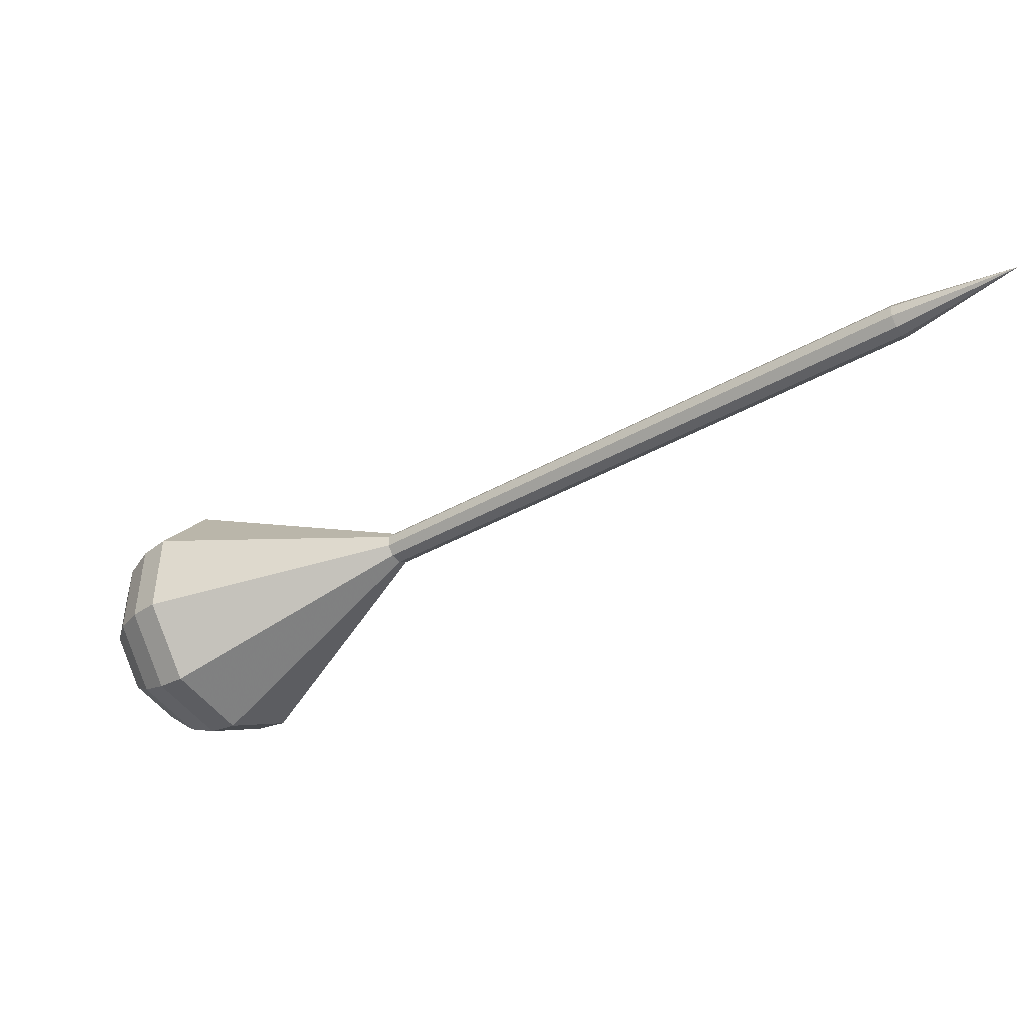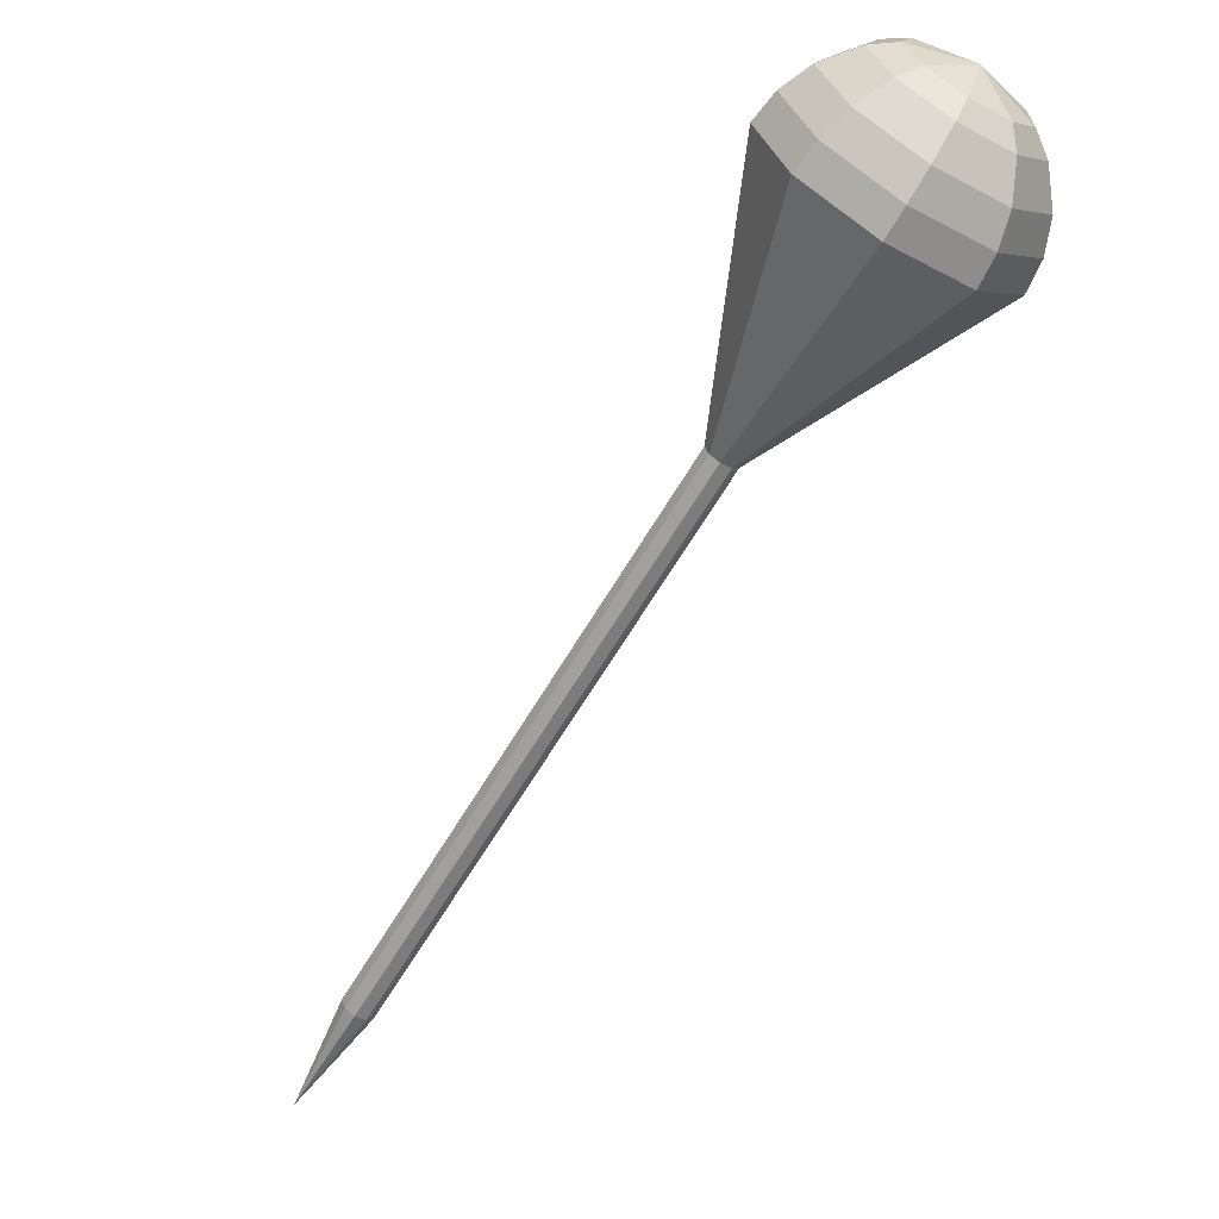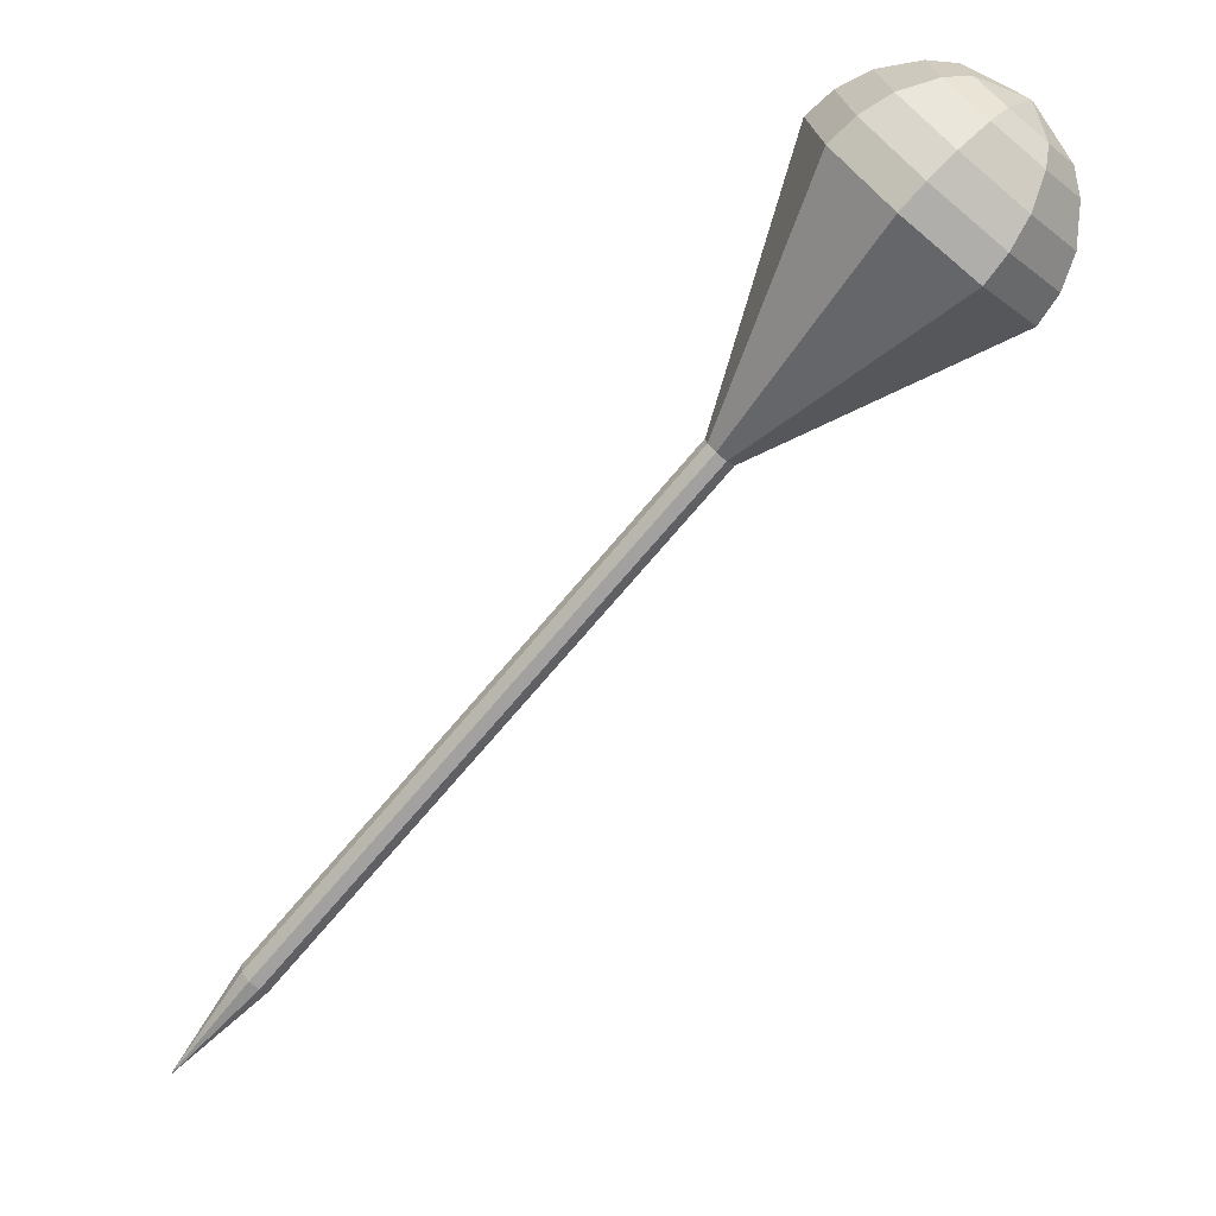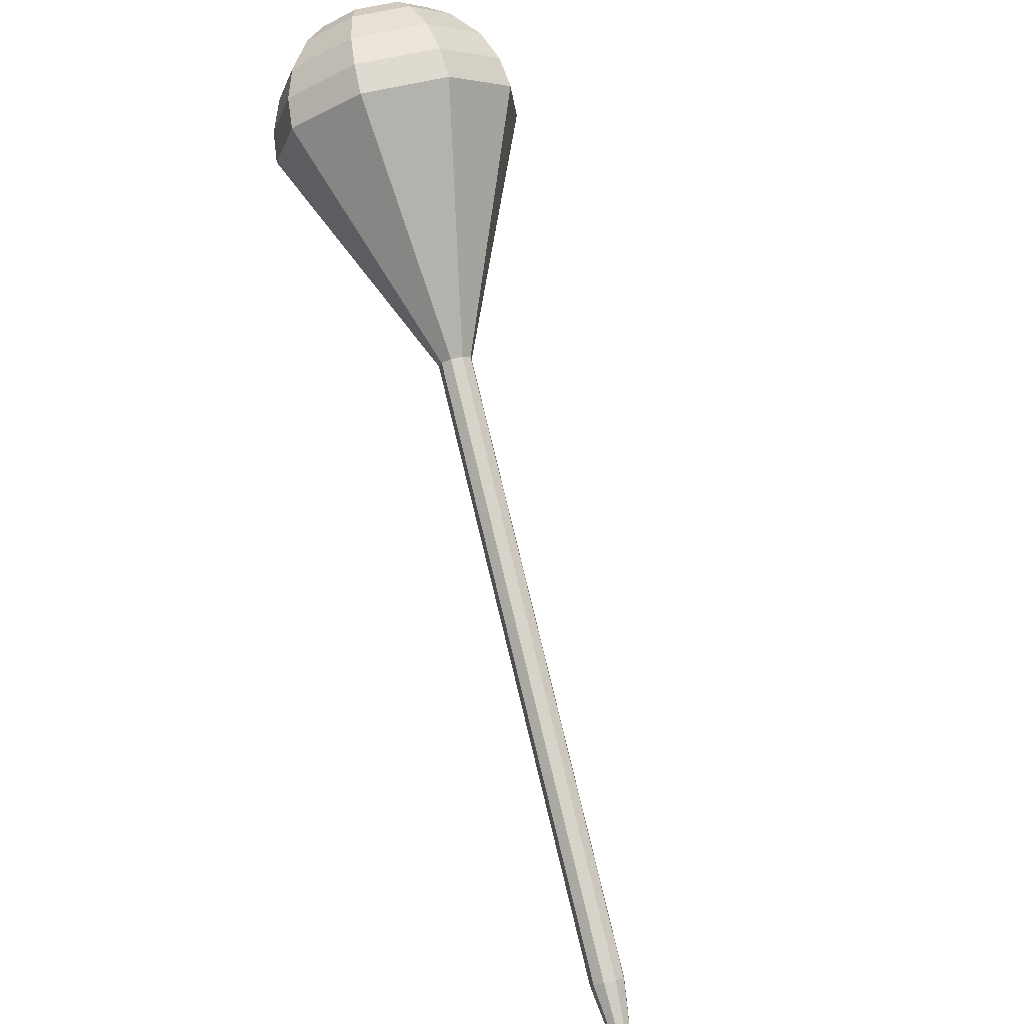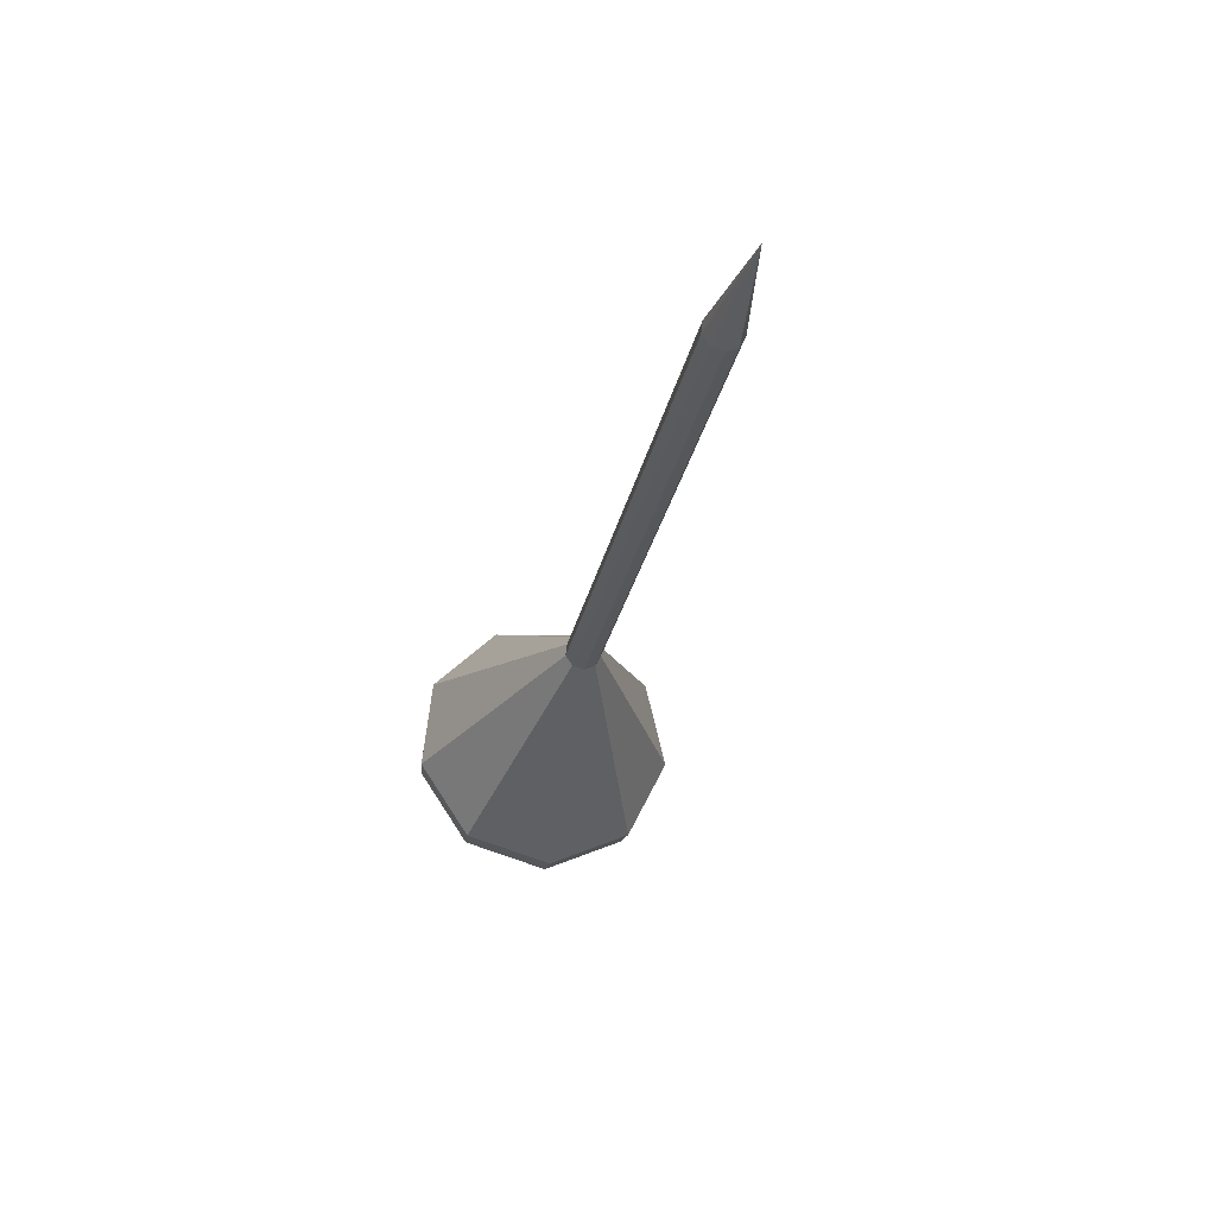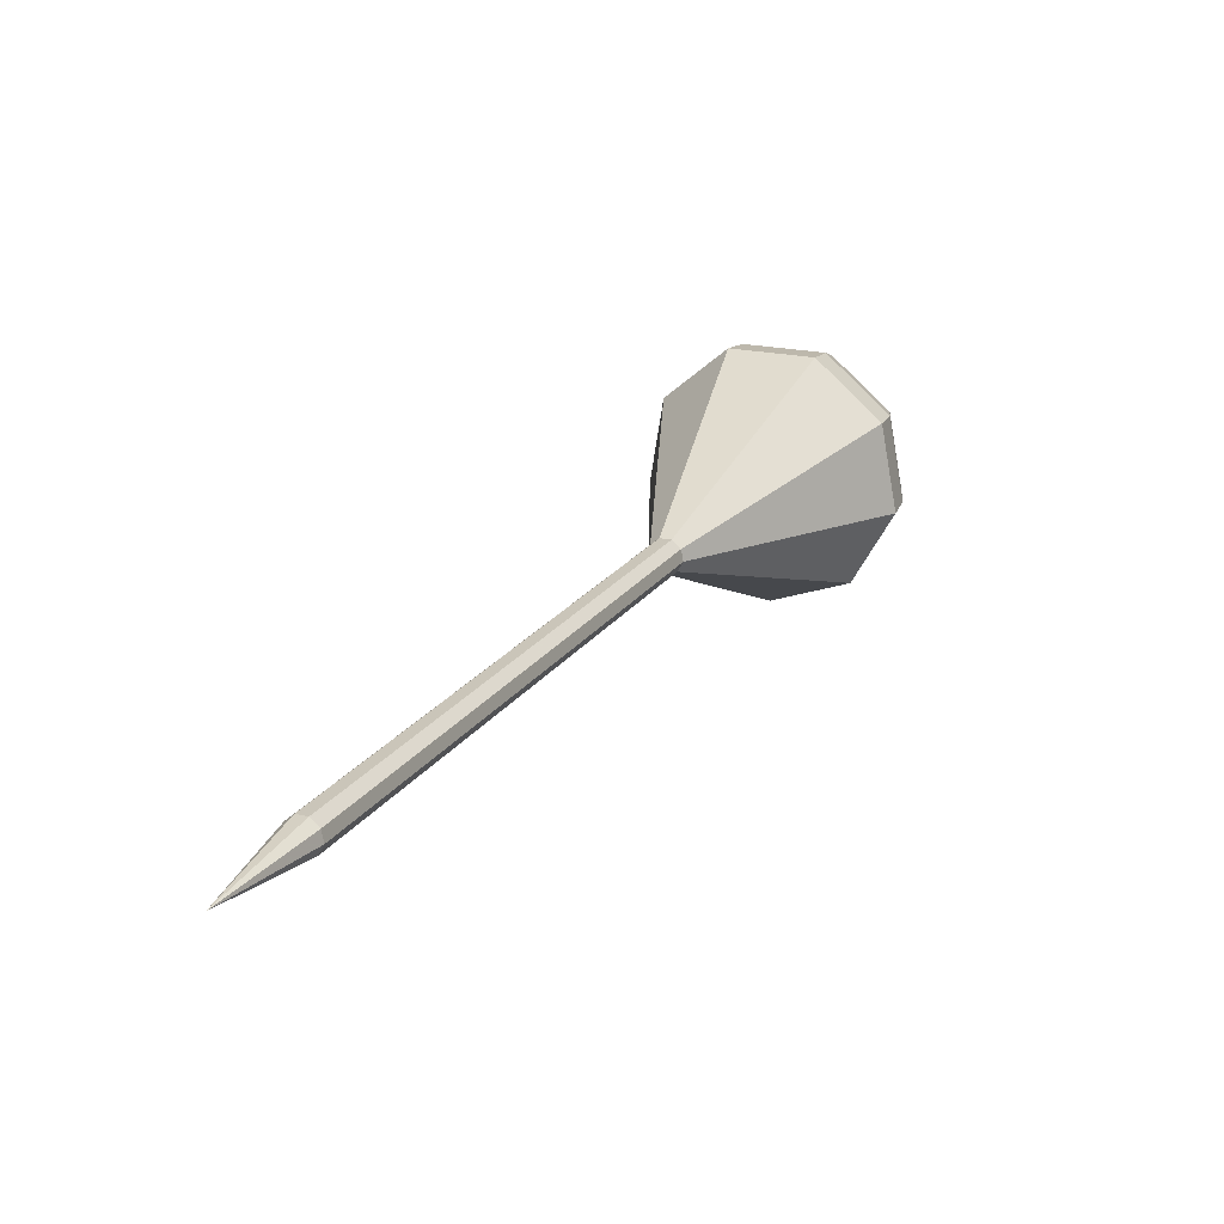
<metadata>
{"format":"obj","ext":"obj","renderer":"f3d","projection":"perspective","resolution":1024,"background":"white","views":[{"elev":-31.0,"azim":169.6,"up":"+Y"},{"elev":-4.4,"azim":36.2,"up":"+Z"},{"elev":31.0,"azim":-19.1,"up":"+Z"},{"elev":29.3,"azim":-114.7,"up":"+Z"},{"elev":-20.6,"azim":-148.1,"up":"+Y"},{"elev":-33.9,"azim":-55.2,"up":"+Z"}]}
</metadata>
<code>
g tube1
v 161.2 153.7 108.6
v 161.2 153.7 108.6
v 161.2 153.7 108.6
v 161.2 153.7 108.6
v 161.2 153.7 108.6
v 161.2 153.7 108.6
v 161.2 153.7 108.6
v 161.2 153.7 108.6
v 161.2 153.7 108.6
v 161.2 153.7 108.6
v 166 152.4 114
v 166.5 152.6 113.6
v 166.8 153.2 113.4
v 166.7 153.8 113.5
v 166.4 154.3 113.8
v 165.8 154.3 114.3
v 165.4 153.9 114.6
v 165.3 153.3 114.7
v 165.5 152.7 114.5
v 166 152.4 114
v 170.8 152 119.5
v 171.3 152.2 119
v 171.6 152.8 118.8
v 171.6 153.5 118.9
v 171.2 154 119.2
v 170.7 154 119.7
v 170.3 153.6 120
v 170.1 152.9 120.1
v 170.4 152.3 119.9
v 170.8 152 119.5
v 175.7 151.7 124.9
v 176.2 151.9 124.5
v 176.5 152.5 124.2
v 176.4 153.2 124.3
v 176.1 153.6 124.7
v 175.6 153.7 125.1
v 175.1 153.2 125.5
v 175 152.6 125.5
v 175.2 152 125.3
v 175.7 151.7 124.9
v 180.5 151.4 130.3
v 181 151.6 129.9
v 181.3 152.1 129.7
v 181.3 152.8 129.7
v 180.9 153.3 130.1
v 180.4 153.3 130.5
v 180 152.9 130.9
v 179.8 152.2 131
v 180.1 151.6 130.7
v 180.5 151.4 130.3
v 190.2 150.7 141.2
v 190.7 150.9 140.7
v 191 151.5 140.5
v 191 152.1 140.6
v 190.6 152.6 140.9
v 190.1 152.6 141.4
v 189.7 152.2 141.7
v 189.6 151.6 141.8
v 189.8 151 141.6
v 190.2 150.7 141.2
v 199.5 143.5 152
v 203.2 145 148.8
v 205.4 149.3 147.1
v 205.1 154.4 147.7
v 202.4 157.9 150.3
v 198.6 158.2 153.7
v 195.4 155.1 156.3
v 194.4 150.1 156.9
v 196 145.5 155.2
v 199.5 143.5 152
v 200.7 143.7 153.4
v 204.3 145.1 150.3
v 206.5 149.3 148.6
v 206.2 154.2 149.2
v 203.6 157.6 151.7
v 199.9 157.8 155.1
v 196.8 154.9 157.6
v 195.9 150 158.2
v 197.4 145.6 156.5
v 200.7 143.7 153.4
v 202 144.3 154.8
v 205.2 145.6 152
v 207.2 149.4 150.5
v 206.9 153.8 151
v 204.6 156.8 153.3
v 201.3 157 156.3
v 198.5 154.4 158.5
v 197.7 150 159.1
v 199 146.1 157.6
v 202 144.3 154.8
v 203.4 145.8 156.2
v 205.8 146.8 154.1
v 207.3 149.6 152.9
v 207.1 153 153.3
v 205.3 155.3 155.1
v 202.8 155.5 157.3
v 200.7 153.4 159.1
v 200.1 150.1 159.4
v 201.1 147.1 158.3
v 203.4 145.8 156.2
v 204.1 147.1 156.9
v 205.9 147.8 155.3
v 207 149.9 154.5
v 206.8 152.3 154.8
v 205.5 154 156.1
v 203.7 154.2 157.7
v 202.2 152.7 159
v 201.7 150.3 159.3
v 202.4 148 158.4
v 204.1 147.1 156.9
v 205 150.6 157.6
v 205 150.6 157.6
v 205 150.6 157.6
v 205 150.6 157.6
v 205 150.6 157.6
v 205 150.6 157.6
v 205 150.6 157.6
v 205 150.6 157.6
v 205 150.6 157.6
v 205 150.6 157.6
f 1 2 12
f 12 11 1
f 2 3 13
f 13 12 2
f 3 4 14
f 14 13 3
f 4 5 15
f 15 14 4
f 5 6 16
f 16 15 5
f 6 7 17
f 17 16 6
f 7 8 18
f 18 17 7
f 8 9 19
f 19 18 8
f 9 10 20
f 20 19 9
f 11 12 22
f 22 21 11
f 12 13 23
f 23 22 12
f 13 14 24
f 24 23 13
f 14 15 25
f 25 24 14
f 15 16 26
f 26 25 15
f 16 17 27
f 27 26 16
f 17 18 28
f 28 27 17
f 18 19 29
f 29 28 18
f 19 20 30
f 30 29 19
f 21 22 32
f 32 31 21
f 22 23 33
f 33 32 22
f 23 24 34
f 34 33 23
f 24 25 35
f 35 34 24
f 25 26 36
f 36 35 25
f 26 27 37
f 37 36 26
f 27 28 38
f 38 37 27
f 28 29 39
f 39 38 28
f 29 30 40
f 40 39 29
f 31 32 42
f 42 41 31
f 32 33 43
f 43 42 32
f 33 34 44
f 44 43 33
f 34 35 45
f 45 44 34
f 35 36 46
f 46 45 35
f 36 37 47
f 47 46 36
f 37 38 48
f 48 47 37
f 38 39 49
f 49 48 38
f 39 40 50
f 50 49 39
f 41 42 52
f 52 51 41
f 42 43 53
f 53 52 42
f 43 44 54
f 54 53 43
f 44 45 55
f 55 54 44
f 45 46 56
f 56 55 45
f 46 47 57
f 57 56 46
f 47 48 58
f 58 57 47
f 48 49 59
f 59 58 48
f 49 50 60
f 60 59 49
f 51 52 62
f 62 61 51
f 52 53 63
f 63 62 52
f 53 54 64
f 64 63 53
f 54 55 65
f 65 64 54
f 55 56 66
f 66 65 55
f 56 57 67
f 67 66 56
f 57 58 68
f 68 67 57
f 58 59 69
f 69 68 58
f 59 60 70
f 70 69 59
f 61 62 72
f 72 71 61
f 62 63 73
f 73 72 62
f 63 64 74
f 74 73 63
f 64 65 75
f 75 74 64
f 65 66 76
f 76 75 65
f 66 67 77
f 77 76 66
f 67 68 78
f 78 77 67
f 68 69 79
f 79 78 68
f 69 70 80
f 80 79 69
f 71 72 82
f 82 81 71
f 72 73 83
f 83 82 72
f 73 74 84
f 84 83 73
f 74 75 85
f 85 84 74
f 75 76 86
f 86 85 75
f 76 77 87
f 87 86 76
f 77 78 88
f 88 87 77
f 78 79 89
f 89 88 78
f 79 80 90
f 90 89 79
f 81 82 92
f 92 91 81
f 82 83 93
f 93 92 82
f 83 84 94
f 94 93 83
f 84 85 95
f 95 94 84
f 85 86 96
f 96 95 85
f 86 87 97
f 97 96 86
f 87 88 98
f 98 97 87
f 88 89 99
f 99 98 88
f 89 90 100
f 100 99 89
f 91 92 102
f 102 101 91
f 92 93 103
f 103 102 92
f 93 94 104
f 104 103 93
f 94 95 105
f 105 104 94
f 95 96 106
f 106 105 95
f 96 97 107
f 107 106 96
f 97 98 108
f 108 107 97
f 98 99 109
f 109 108 98
f 99 100 110
f 110 109 99
f 101 102 112
f 112 111 101
f 102 103 113
f 113 112 102
f 103 104 114
f 114 113 103
f 104 105 115
f 115 114 104
f 105 106 116
f 116 115 105
f 106 107 117
f 117 116 106
f 107 108 118
f 118 117 107
f 108 109 119
f 119 118 108
f 109 110 120
f 120 119 109
g

</code>
